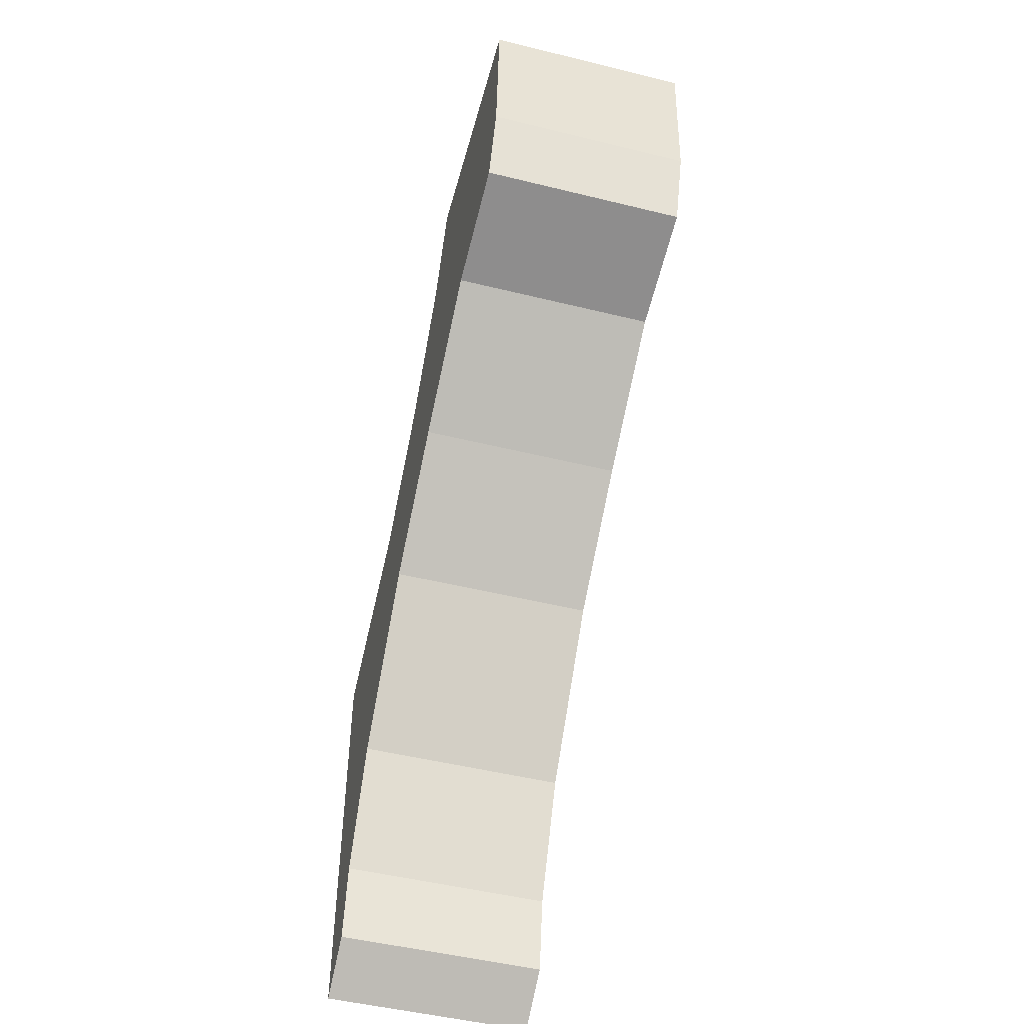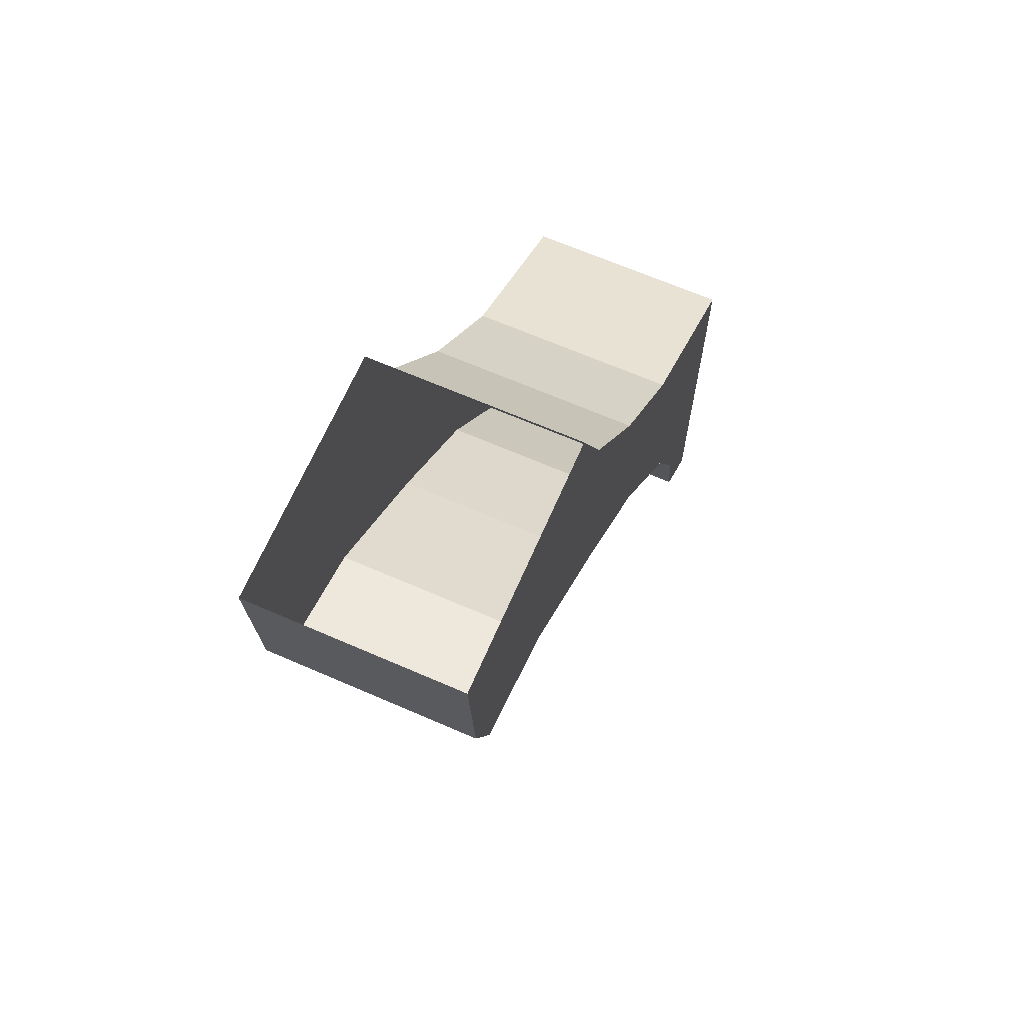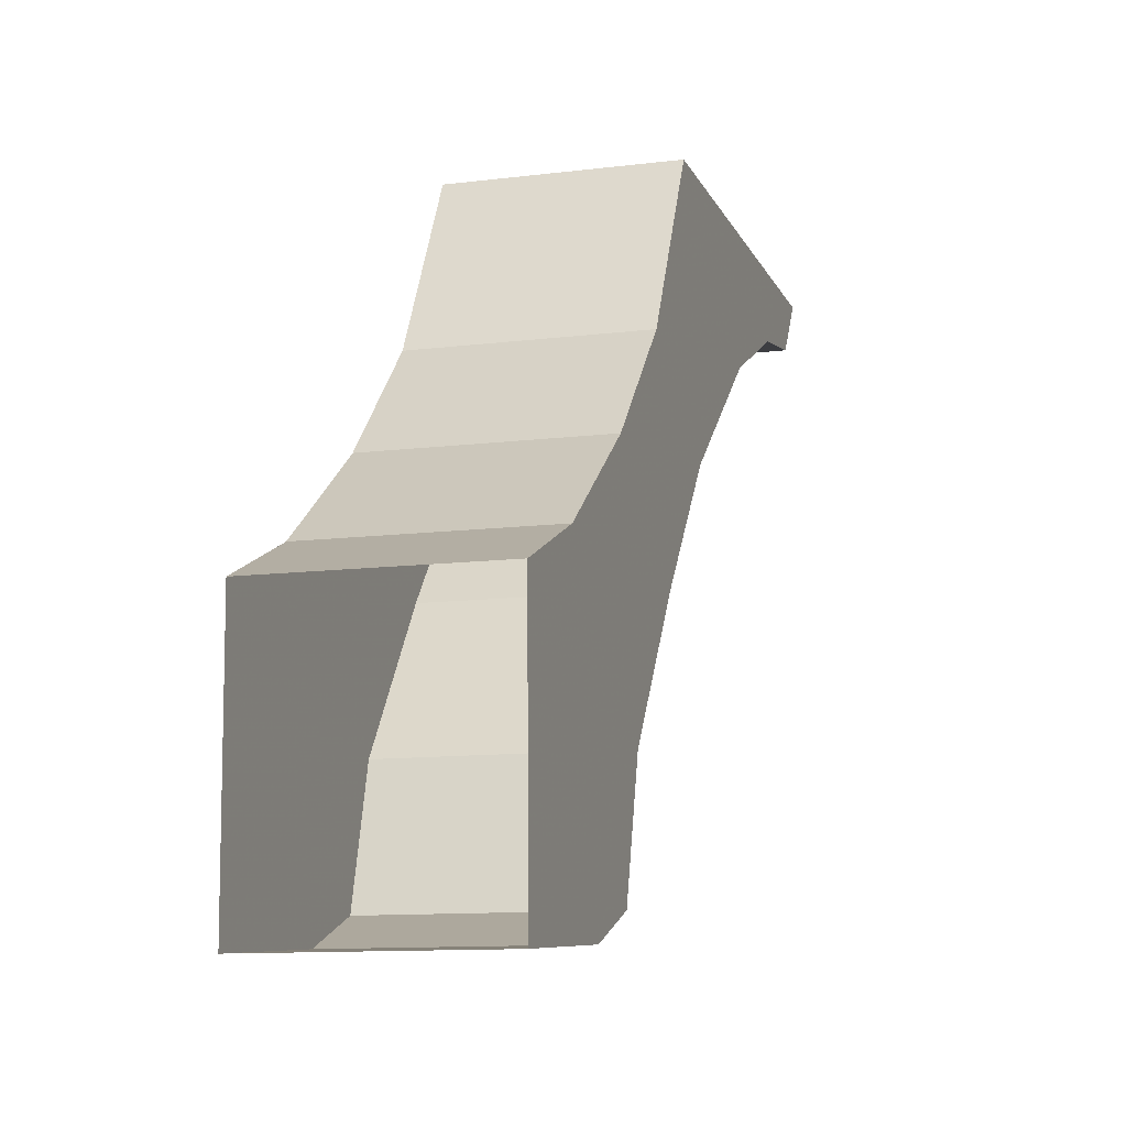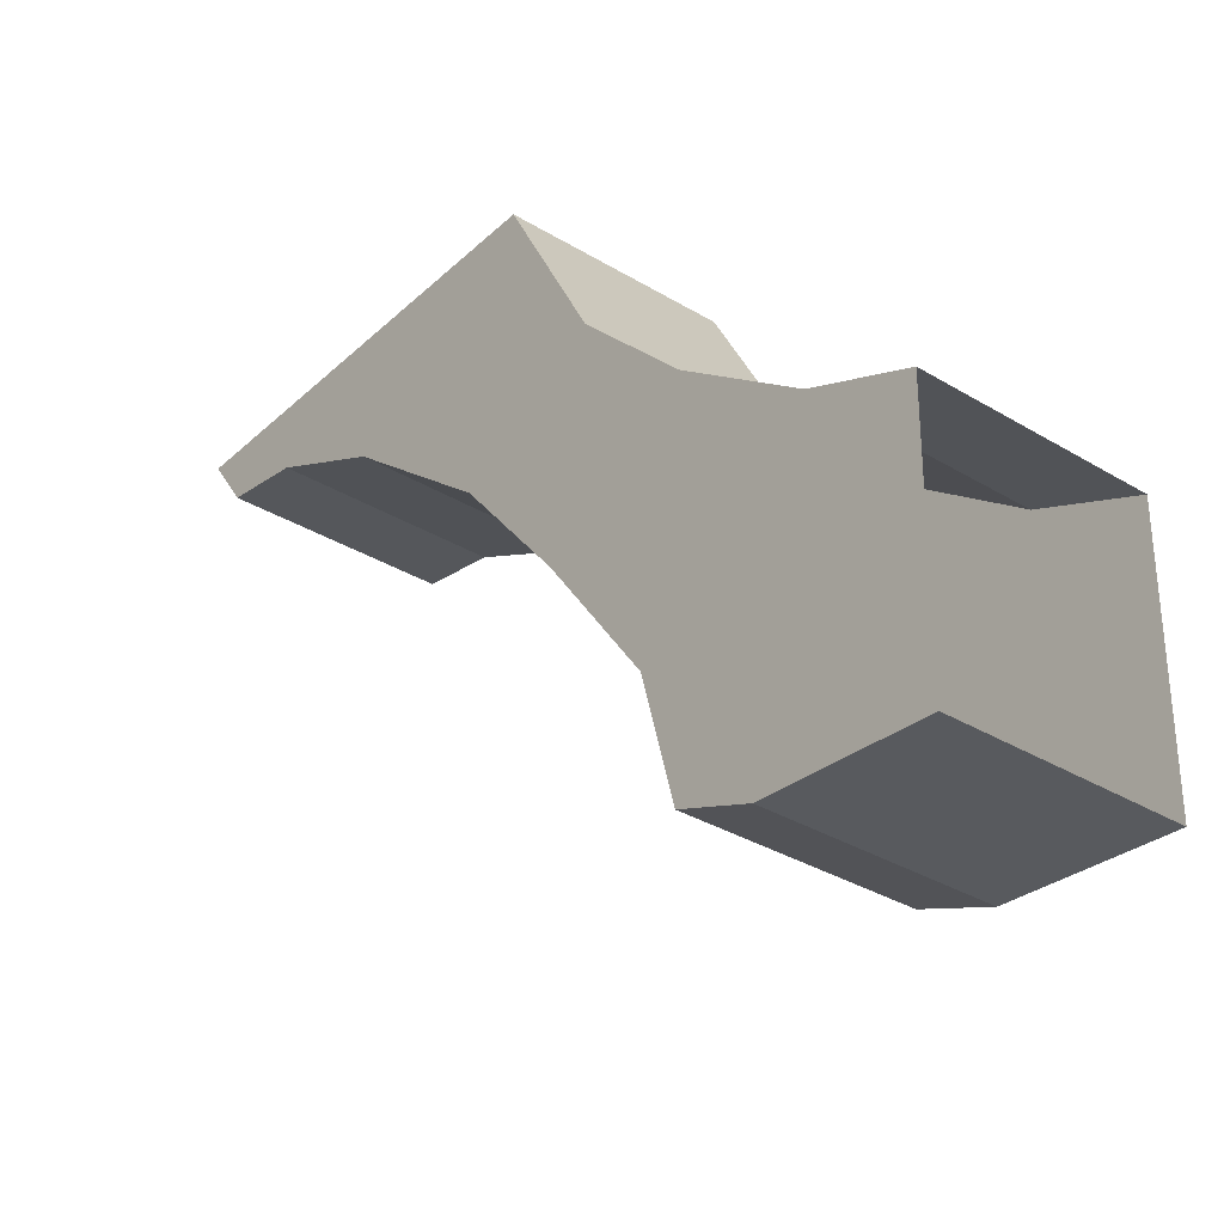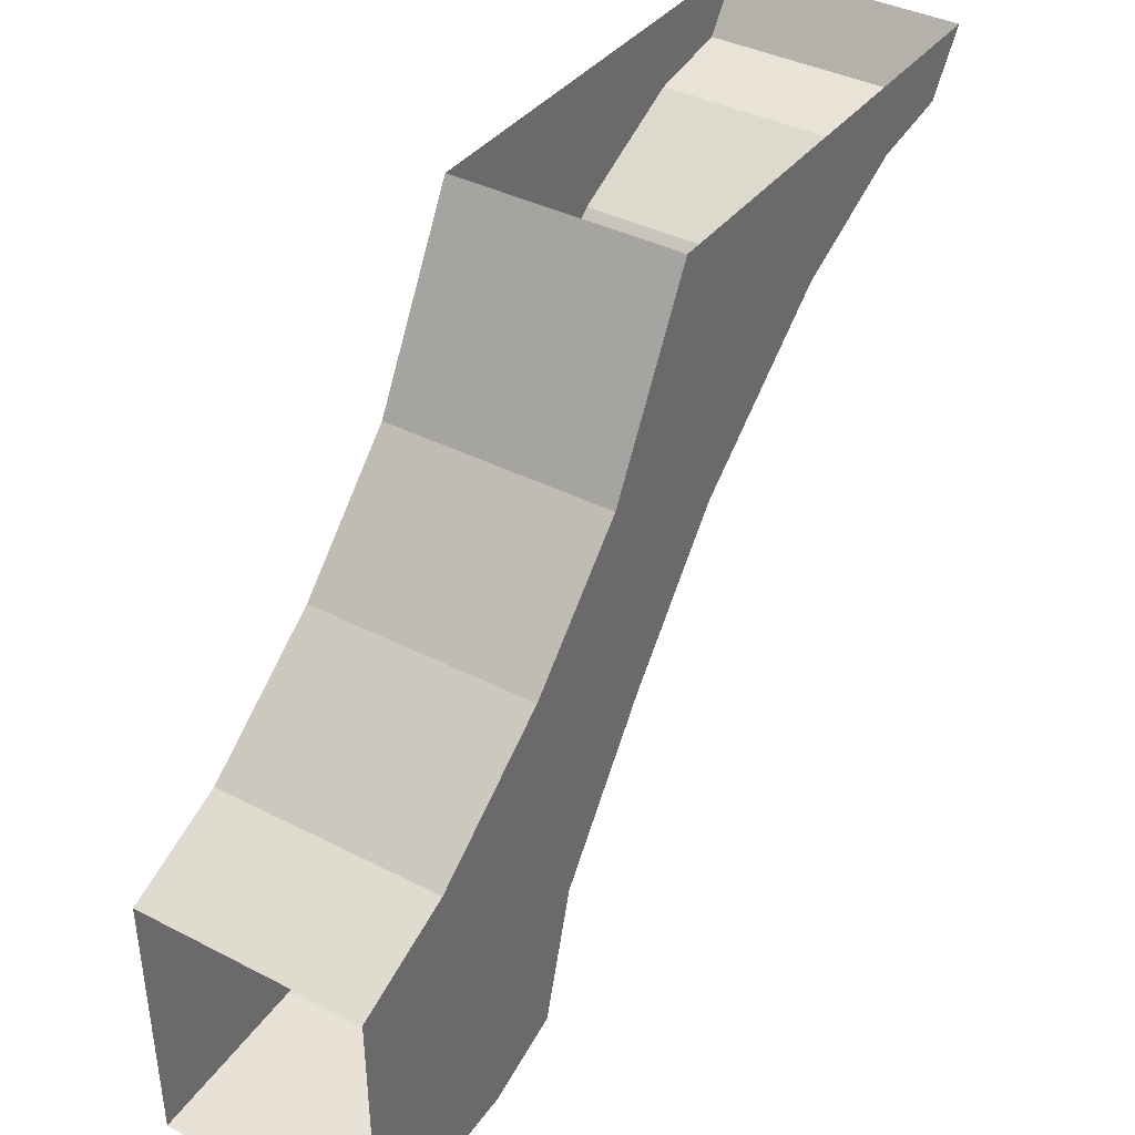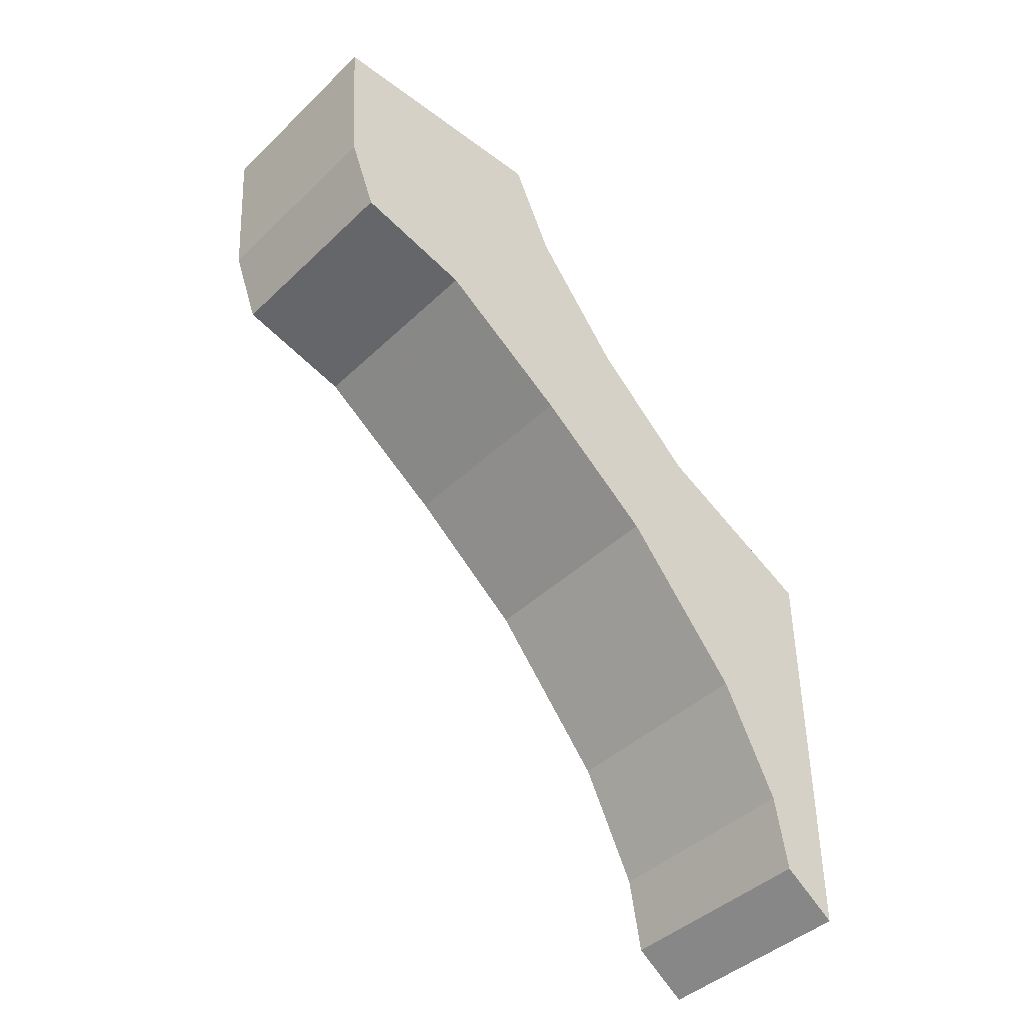
<metadata>
{"format":"obj","ext":"obj","renderer":"f3d","projection":"perspective","resolution":1024,"background":"white","views":[{"elev":-49.5,"azim":164.8,"up":"+Y"},{"elev":66.5,"azim":-156.4,"up":"+Y"},{"elev":-11.3,"azim":-163.1,"up":"+Z"},{"elev":-33.9,"azim":140.8,"up":"+Z"},{"elev":38.3,"azim":-146.9,"up":"+Z"},{"elev":-43.1,"azim":-131.8,"up":"+Y"}]}
</metadata>
<code>
v 10.22 -50.7 -44.32
v 10.22 -54.86 -66.42
v 10.22 -51.68 -77.98
v 10.22 -88.81 -29.35
v 10.22 -74.29 -41.2
v 10.22 -69.78 -17.14
v 10.22 -100.3 -23.79
v 10.22 -88.81 -29.35
v 10.22 -69.78 -17.14
v 10.22 -69.78 -17.14
v 10.22 -111.6 -17.32
v 10.22 -100.3 -23.79
v 10.22 -100.3 -23.79
v 10.22 -111.6 -17.32
v 10.22 -107.9 -22.54
v 10.22 -28.97 -57.6
v -10.22 -28.97 -57.6
v -10.22 -38.67 -53.36
v 10.22 -28.97 -57.6
v -10.22 -38.67 -53.36
v 10.22 -38.67 -53.36
v -10.22 -38.67 -53.36
v -10.22 -50.7 -44.32
v 10.22 -38.67 -53.36
v 10.22 -38.67 -53.36
v -10.22 -50.7 -44.32
v 10.22 -50.7 -44.32
v -10.22 -60.84 -33.76
v 10.22 -50.7 -44.32
v -10.22 -50.7 -44.32
v -10.22 -60.84 -33.76
v 10.22 -60.84 -33.76
v 10.22 -50.7 -44.32
v -10.22 -69.78 -17.14
v 10.22 -60.84 -33.76
v -10.22 -60.84 -33.76
v -10.22 -69.78 -17.14
v 10.22 -69.78 -17.14
v 10.22 -60.84 -33.76
v 10.22 -111.6 -17.32
v -10.22 -111.6 -17.32
v -10.22 -107.9 -22.54
v 10.22 -111.6 -17.32
v -10.22 -107.9 -22.54
v 10.22 -107.9 -22.54
v 10.22 -107.9 -22.54
v -10.22 -107.9 -22.54
v -10.22 -100.3 -23.79
v 10.22 -107.9 -22.54
v -10.22 -100.3 -23.79
v 10.22 -100.3 -23.79
v 10.22 -100.3 -23.79
v -10.22 -100.3 -23.79
v -10.22 -88.81 -29.35
v 10.22 -100.3 -23.79
v -10.22 -88.81 -29.35
v 10.22 -88.81 -29.35
v -10.22 -74.29 -41.2
v 10.22 -88.81 -29.35
v -10.22 -88.81 -29.35
v 10.22 -88.81 -29.35
v -10.22 -74.29 -41.2
v 10.22 -74.29 -41.2
v -10.22 -74.29 -41.2
v -10.22 -64.48 -53.1
v 10.22 -74.29 -41.2
v 10.22 -74.29 -41.2
v -10.22 -64.48 -53.1
v 10.22 -64.48 -53.1
v -10.22 -64.48 -53.1
v -10.22 -54.86 -66.42
v 10.22 -64.48 -53.1
v 10.22 -64.48 -53.1
v -10.22 -54.86 -66.42
v 10.22 -54.86 -66.42
v 10.22 -54.86 -66.42
v -10.22 -54.86 -66.42
v -10.22 -51.68 -77.98
v 10.22 -54.86 -66.42
v -10.22 -51.68 -77.98
v 10.22 -51.68 -77.98
v 10.22 -51.68 -77.98
v -10.22 -51.68 -77.98
v -10.22 -44.68 -80.68
v 10.22 -51.68 -77.98
v -10.22 -44.68 -80.68
v 10.22 -44.68 -80.68
v -10.22 -44.68 -80.68
v -10.22 -29.25 -81.72
v 10.22 -44.68 -80.68
v 10.22 -44.68 -80.68
v -10.22 -29.25 -81.72
v 10.22 -29.25 -81.72
v -10.22 -111.6 -17.32
v -10.22 -100.3 -23.79
v -10.22 -107.9 -22.54
v -10.22 -111.6 -17.32
v -10.22 -69.78 -17.14
v -10.22 -100.3 -23.79
v -10.22 -100.3 -23.79
v -10.22 -69.78 -17.14
v -10.22 -88.81 -29.35
v -10.22 -88.81 -29.35
v -10.22 -69.78 -17.14
v -10.22 -74.29 -41.2
v -10.22 -74.29 -41.2
v -10.22 -69.78 -17.14
v -10.22 -60.84 -33.76
v -10.22 -60.84 -33.76
v -10.22 -64.48 -53.1
v -10.22 -74.29 -41.2
v -10.22 -64.48 -53.1
v -10.22 -60.84 -33.76
v -10.22 -50.7 -44.32
v -10.22 -50.7 -44.32
v -10.22 -54.86 -66.42
v -10.22 -64.48 -53.1
v -10.22 -50.7 -44.32
v -10.22 -51.68 -77.98
v -10.22 -54.86 -66.42
v -10.22 -38.67 -53.36
v -10.22 -51.68 -77.98
v -10.22 -50.7 -44.32
v -10.22 -38.67 -53.36
v -10.22 -44.68 -80.68
v -10.22 -51.68 -77.98
v -10.22 -44.68 -80.68
v -10.22 -38.67 -53.36
v -10.22 -29.25 -81.72
v -10.22 -38.67 -53.36
v -10.22 -28.97 -57.6
v -10.22 -29.25 -81.72
v 10.22 -74.29 -41.2
v 10.22 -60.84 -33.76
v 10.22 -69.78 -17.14
v 10.22 -60.84 -33.76
v 10.22 -74.29 -41.2
v 10.22 -64.48 -53.1
v 10.22 -64.48 -53.1
v 10.22 -50.7 -44.32
v 10.22 -60.84 -33.76
v 10.22 -54.86 -66.42
v 10.22 -50.7 -44.32
v 10.22 -64.48 -53.1
v 10.22 -50.7 -44.32
v 10.22 -51.68 -77.98
v 10.22 -38.67 -53.36
v 10.22 -38.67 -53.36
v 10.22 -51.68 -77.98
v 10.22 -44.68 -80.68
v 10.22 -44.68 -80.68
v 10.22 -29.25 -81.72
v 10.22 -38.67 -53.36
v 10.22 -38.67 -53.36
v 10.22 -29.25 -81.72
v 10.22 -28.97 -57.6
g UnrealEdObject
f 1 2 3
f 4 5 6
f 7 8 9
f 10 11 12
f 13 14 15
f 16 17 18
f 19 20 21
f 22 23 24
f 25 26 27
f 28 29 30
f 31 32 33
f 34 35 36
f 37 38 39
f 40 41 42
f 43 44 45
f 46 47 48
f 49 50 51
f 52 53 54
f 55 56 57
f 58 59 60
f 61 62 63
f 64 65 66
f 67 68 69
f 70 71 72
f 73 74 75
f 76 77 78
f 79 80 81
f 82 83 84
f 85 86 87
f 88 89 90
f 91 92 93
f 94 95 96
f 97 98 99
f 100 101 102
f 103 104 105
f 106 107 108
f 109 110 111
f 112 113 114
f 115 116 117
f 118 119 120
f 121 122 123
f 124 125 126
f 127 128 129
f 130 131 132
f 133 134 135
f 136 137 138
f 139 140 141
f 142 143 144
f 145 146 147
f 148 149 150
f 151 152 153
f 154 155 156
g

</code>
